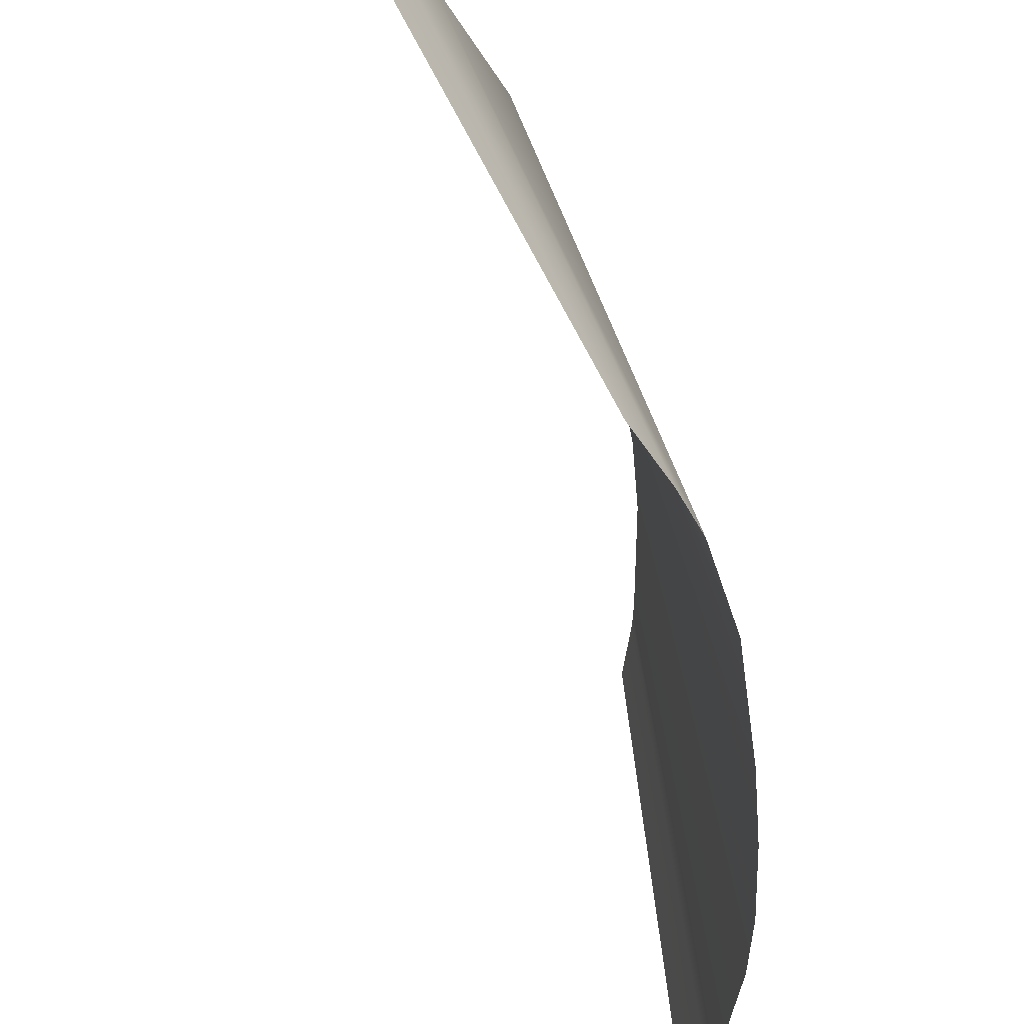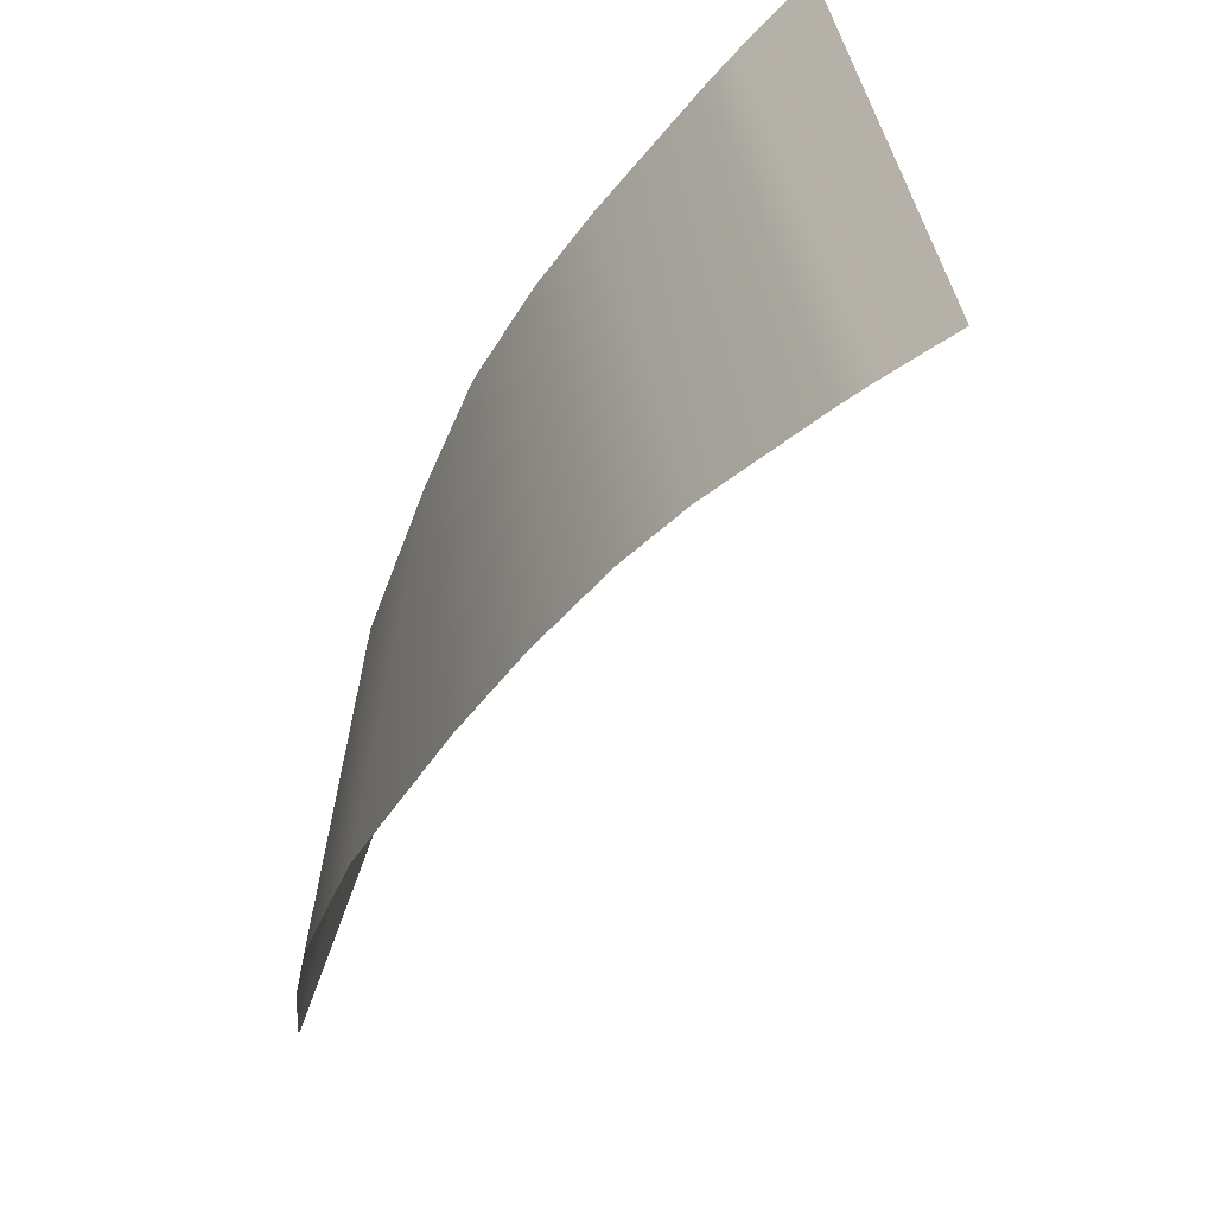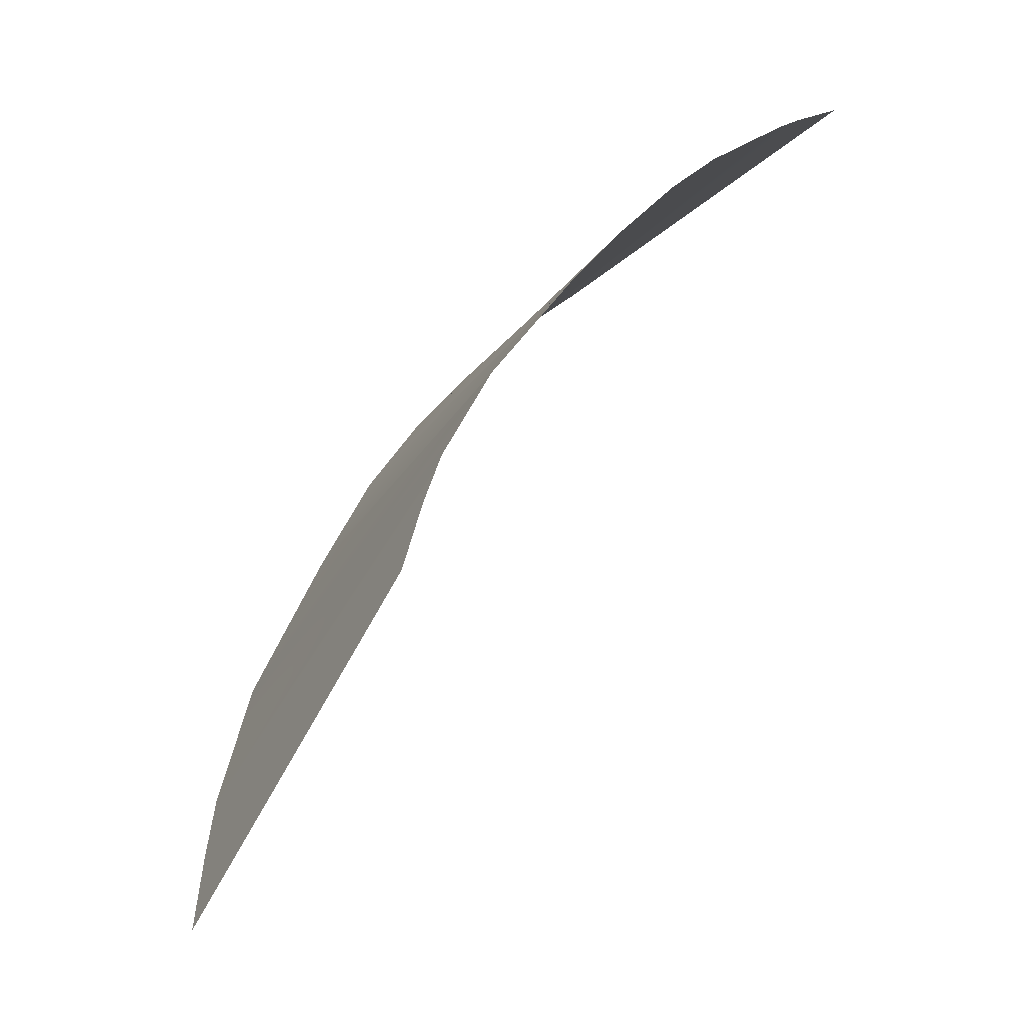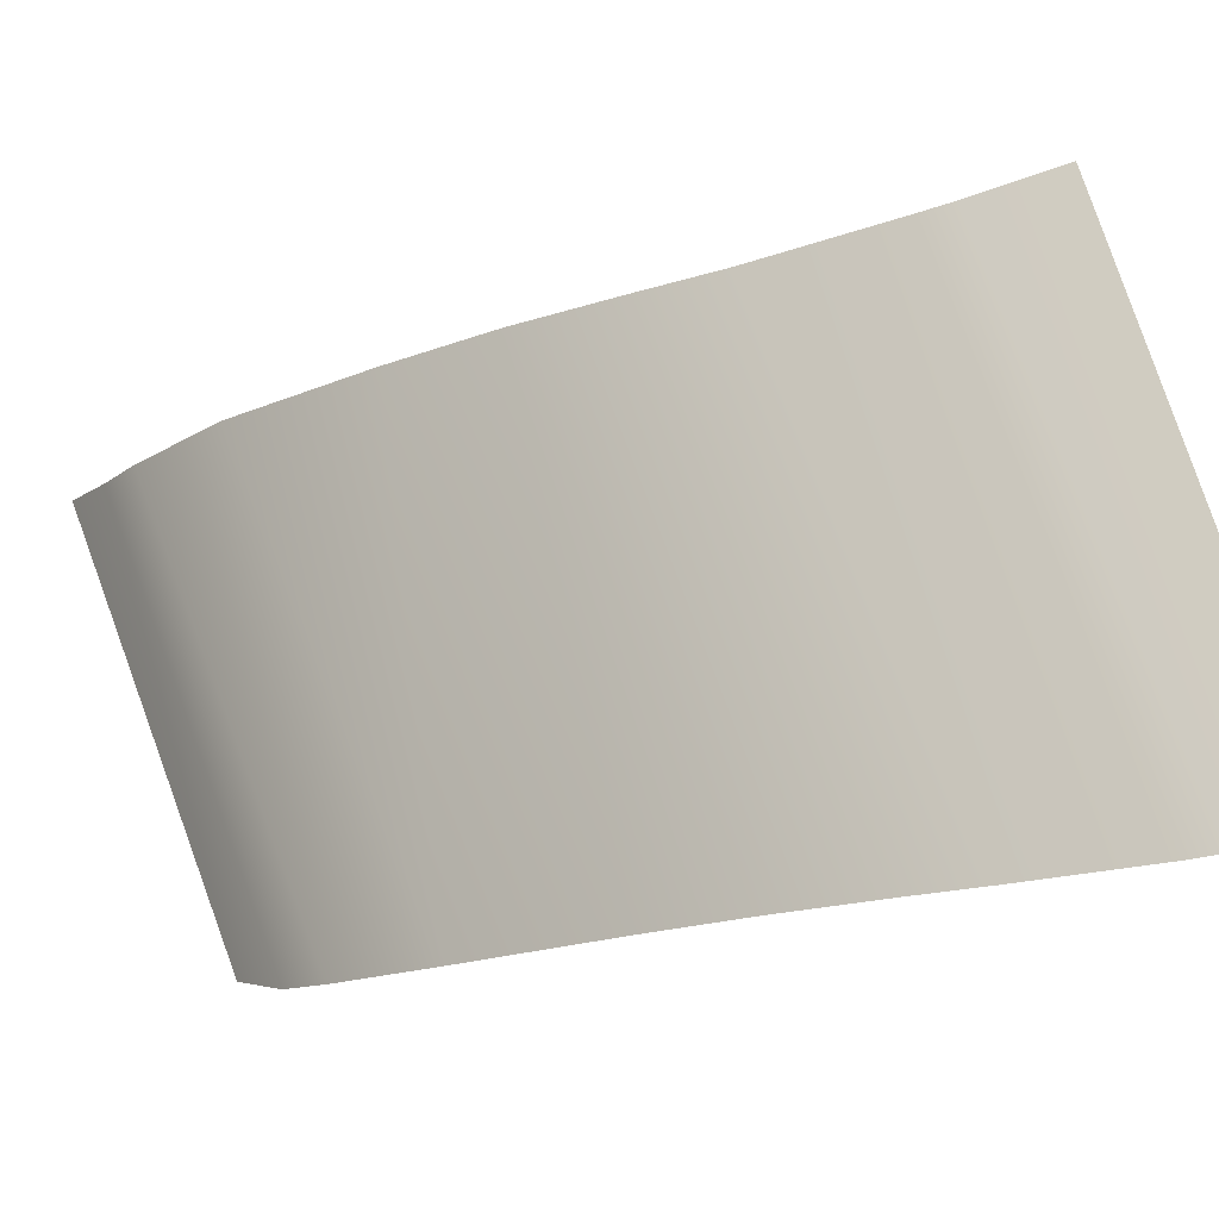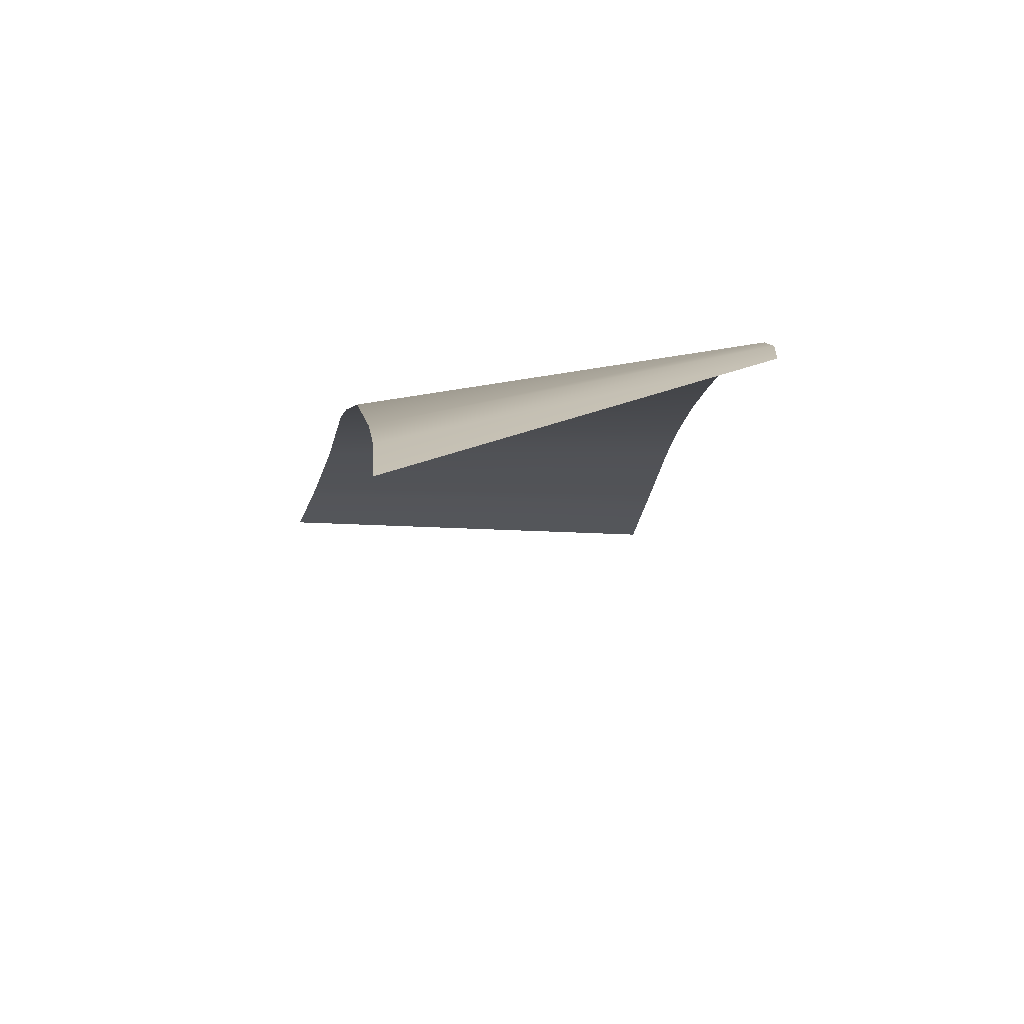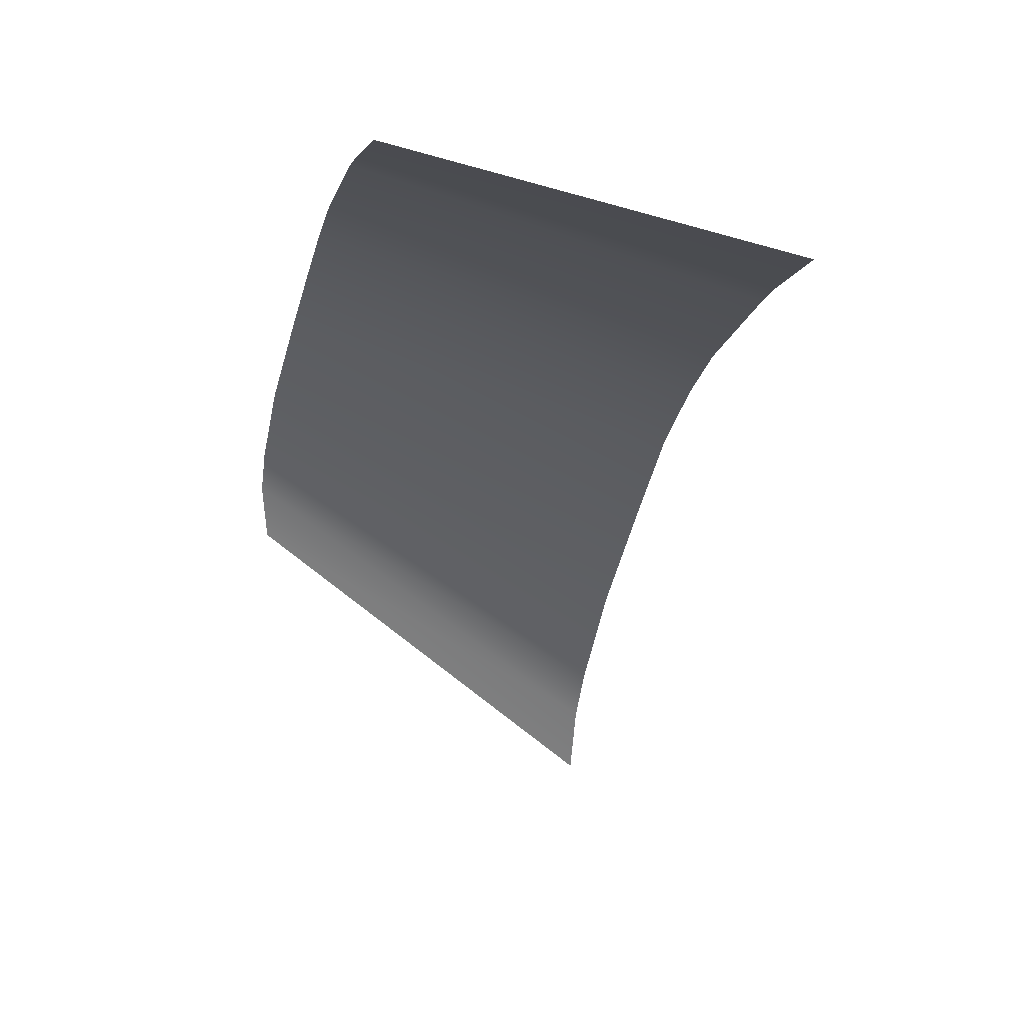
<metadata>
{"format":"obj","ext":"obj","renderer":"f3d","projection":"perspective","resolution":1024,"background":"white","views":[{"elev":-56.8,"azim":-128.5,"up":"+Y"},{"elev":-35.1,"azim":13.9,"up":"+Y"},{"elev":-6.3,"azim":-26.5,"up":"+Z"},{"elev":-5.9,"azim":-17.0,"up":"+Y"},{"elev":-57.7,"azim":-91.1,"up":"+Z"},{"elev":17.2,"azim":81.7,"up":"+Z"}]}
</metadata>
<code>
v -57.84 1683 28.67
v -54.54 1683 32.13
v -59.79 1682 25.8
v -60.49 1682 24.23
v -42.3 1685 40.25
v -44.21 1685 39.5
v -45.11 1685 39.09
v -48.24 1684 37.38
v -50.08 1684 36.1
v -52.36 1684 34.19
v -61.14 1682 22.1
v -61.04 1696 18.66
v -58.14 1697 23.44
v -62.59 1695 14.65
v -63.06 1695 12.75
v -63.55 1695 10.13
v -47.77 1699 34.27
v -45.61 1700 35.67
v -48.54 1699 33.7
v -51.82 1698 31.06
v -53.72 1698 29.26
v -55.96 1697 26.71
v -57.84 1683 28.67
v -54.54 1683 32.13
v -59.79 1682 25.8
v -60.49 1682 24.23
v -42.3 1685 40.25
v -44.21 1685 39.5
v -45.11 1685 39.09
v -48.24 1684 37.38
v -50.08 1684 36.1
v -52.36 1684 34.19
v -61.14 1682 22.1
v -61.04 1696 18.66
v -58.14 1697 23.44
v -62.59 1695 14.65
v -63.06 1695 12.75
v -63.55 1695 10.13
v -47.77 1699 34.27
v -45.61 1700 35.67
v -48.54 1699 33.7
v -51.82 1698 31.06
v -53.72 1698 29.26
v -55.96 1697 26.71
v -57.84 1683 28.67
v -54.54 1683 32.13
v -59.79 1682 25.8
v -60.49 1682 24.23
v -42.3 1685 40.25
v -44.21 1685 39.5
v -45.11 1685 39.09
v -48.24 1684 37.38
v -50.08 1684 36.1
v -52.36 1684 34.19
v -61.14 1682 22.1
v -61.04 1696 18.66
v -58.14 1697 23.44
v -62.59 1695 14.65
v -63.06 1695 12.75
v -63.55 1695 10.13
v -47.77 1699 34.27
v -45.61 1700 35.67
v -48.54 1699 33.7
v -51.82 1698 31.06
v -53.72 1698 29.26
v -55.96 1697 26.71
f 13 2 1 12
f 12 1 3 14
f 14 3 4 15
f 15 4 11 16
f 18 5 6 17
f 17 6 7 19
f 19 7 8 20
f 20 8 9 21
f 21 9 10 22
f 22 10 2 13
f 35 24 23 34
f 34 23 25 36
f 36 25 26 37
f 37 26 33 38
f 40 27 28 39
f 39 28 29 41
f 41 29 30 42
f 42 30 31 43
f 43 31 32 44
f 44 32 24 35
f 57 46 45 56
f 56 45 47 58
f 58 47 48 59
f 59 48 55 60
f 62 49 50 61
f 61 50 51 63
f 63 51 52 64
f 64 52 53 65
f 65 53 54 66
f 66 54 46 57
v -57.84 1683 28.67
v -54.54 1683 32.13
v -59.79 1682 25.8
v -60.49 1682 24.23
v -42.3 1685 40.25
v -44.21 1685 39.5
v -45.11 1685 39.09
v -48.24 1684 37.38
v -50.08 1684 36.1
v -52.36 1684 34.19
v -61.14 1682 22.1
v -61.04 1696 18.66
v -58.14 1697 23.44
v -62.59 1695 14.65
v -63.06 1695 12.75
v -63.55 1695 10.13
v -47.77 1699 34.27
v -45.61 1700 35.67
v -48.54 1699 33.7
v -51.82 1698 31.06
v -53.72 1698 29.26
v -55.96 1697 26.71
v -57.84 1683 28.67
v -54.54 1683 32.13
v -59.79 1682 25.8
v -60.49 1682 24.23
v -42.3 1685 40.25
v -44.21 1685 39.5
v -45.11 1685 39.09
v -48.24 1684 37.38
v -50.08 1684 36.1
v -52.36 1684 34.19
v -61.14 1682 22.1
v -61.04 1696 18.66
v -58.14 1697 23.44
v -62.59 1695 14.65
v -63.06 1695 12.75
v -63.55 1695 10.13
v -47.77 1699 34.27
v -45.61 1700 35.67
v -48.54 1699 33.7
v -51.82 1698 31.06
v -53.72 1698 29.26
v -55.96 1697 26.71
v -57.84 1683 28.67
v -54.54 1683 32.13
v -59.79 1682 25.8
v -60.49 1682 24.23
v -42.3 1685 40.25
v -44.21 1685 39.5
v -45.11 1685 39.09
v -48.24 1684 37.38
v -50.08 1684 36.1
v -52.36 1684 34.19
v -61.14 1682 22.1
v -61.04 1696 18.66
v -58.14 1697 23.44
v -62.59 1695 14.65
v -63.06 1695 12.75
v -63.55 1695 10.13
v -47.77 1699 34.27
v -45.61 1700 35.67
v -48.54 1699 33.7
v -51.82 1698 31.06
v -53.72 1698 29.26
v -55.96 1697 26.71
f 79 68 67 78
f 78 67 69 80
f 80 69 70 81
f 81 70 77 82
f 84 71 72 83
f 83 72 73 85
f 85 73 74 86
f 86 74 75 87
f 87 75 76 88
f 88 76 68 79
f 101 90 89 100
f 100 89 91 102
f 102 91 92 103
f 103 92 99 104
f 106 93 94 105
f 105 94 95 107
f 107 95 96 108
f 108 96 97 109
f 109 97 98 110
f 110 98 90 101
f 123 112 111 122
f 122 111 113 124
f 124 113 114 125
f 125 114 121 126
f 128 115 116 127
f 127 116 117 129
f 129 117 118 130
f 130 118 119 131
f 131 119 120 132
f 132 120 112 123
v -57.84 1683 28.67
v -54.54 1683 32.13
v -59.79 1682 25.8
v -60.49 1682 24.23
v -42.3 1685 40.25
v -44.21 1685 39.5
v -45.11 1685 39.09
v -48.24 1684 37.38
v -50.08 1684 36.1
v -52.36 1684 34.19
v -61.14 1682 22.1
v -61.04 1696 18.66
v -58.14 1697 23.44
v -62.59 1695 14.65
v -63.06 1695 12.75
v -63.55 1695 10.13
v -47.77 1699 34.27
v -45.61 1700 35.67
v -48.54 1699 33.7
v -51.82 1698 31.06
v -53.72 1698 29.26
v -55.96 1697 26.71
v -57.84 1683 28.67
v -54.54 1683 32.13
v -59.79 1682 25.8
v -60.49 1682 24.23
v -42.3 1685 40.25
v -44.21 1685 39.5
v -45.11 1685 39.09
v -48.24 1684 37.38
v -50.08 1684 36.1
v -52.36 1684 34.19
v -61.14 1682 22.1
v -61.04 1696 18.66
v -58.14 1697 23.44
v -62.59 1695 14.65
v -63.06 1695 12.75
v -63.55 1695 10.13
v -47.77 1699 34.27
v -45.61 1700 35.67
v -48.54 1699 33.7
v -51.82 1698 31.06
v -53.72 1698 29.26
v -55.96 1697 26.71
v -57.84 1683 28.67
v -54.54 1683 32.13
v -59.79 1682 25.8
v -60.49 1682 24.23
v -42.3 1685 40.25
v -44.21 1685 39.5
v -45.11 1685 39.09
v -48.24 1684 37.38
v -50.08 1684 36.1
v -52.36 1684 34.19
v -61.14 1682 22.1
v -61.04 1696 18.66
v -58.14 1697 23.44
v -62.59 1695 14.65
v -63.06 1695 12.75
v -63.55 1695 10.13
v -47.77 1699 34.27
v -45.61 1700 35.67
v -48.54 1699 33.7
v -51.82 1698 31.06
v -53.72 1698 29.26
v -55.96 1697 26.71
f 145 134 133 144
f 144 133 135 146
f 146 135 136 147
f 147 136 143 148
f 150 137 138 149
f 149 138 139 151
f 151 139 140 152
f 152 140 141 153
f 153 141 142 154
f 154 142 134 145
f 167 156 155 166
f 166 155 157 168
f 168 157 158 169
f 169 158 165 170
f 172 159 160 171
f 171 160 161 173
f 173 161 162 174
f 174 162 163 175
f 175 163 164 176
f 176 164 156 167
f 189 178 177 188
f 188 177 179 190
f 190 179 180 191
f 191 180 187 192
f 194 181 182 193
f 193 182 183 195
f 195 183 184 196
f 196 184 185 197
f 197 185 186 198
f 198 186 178 189

</code>
